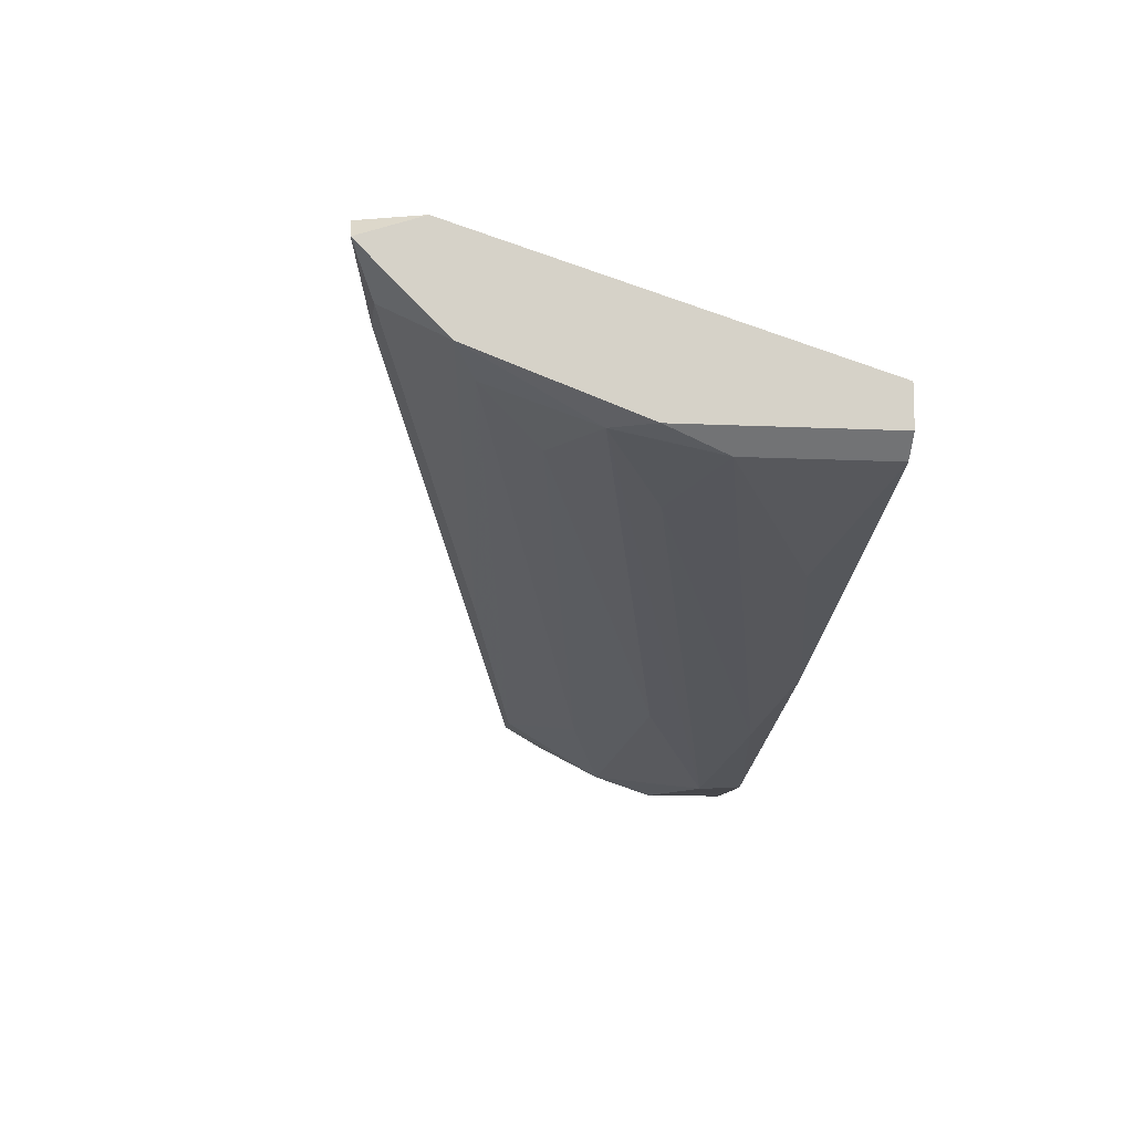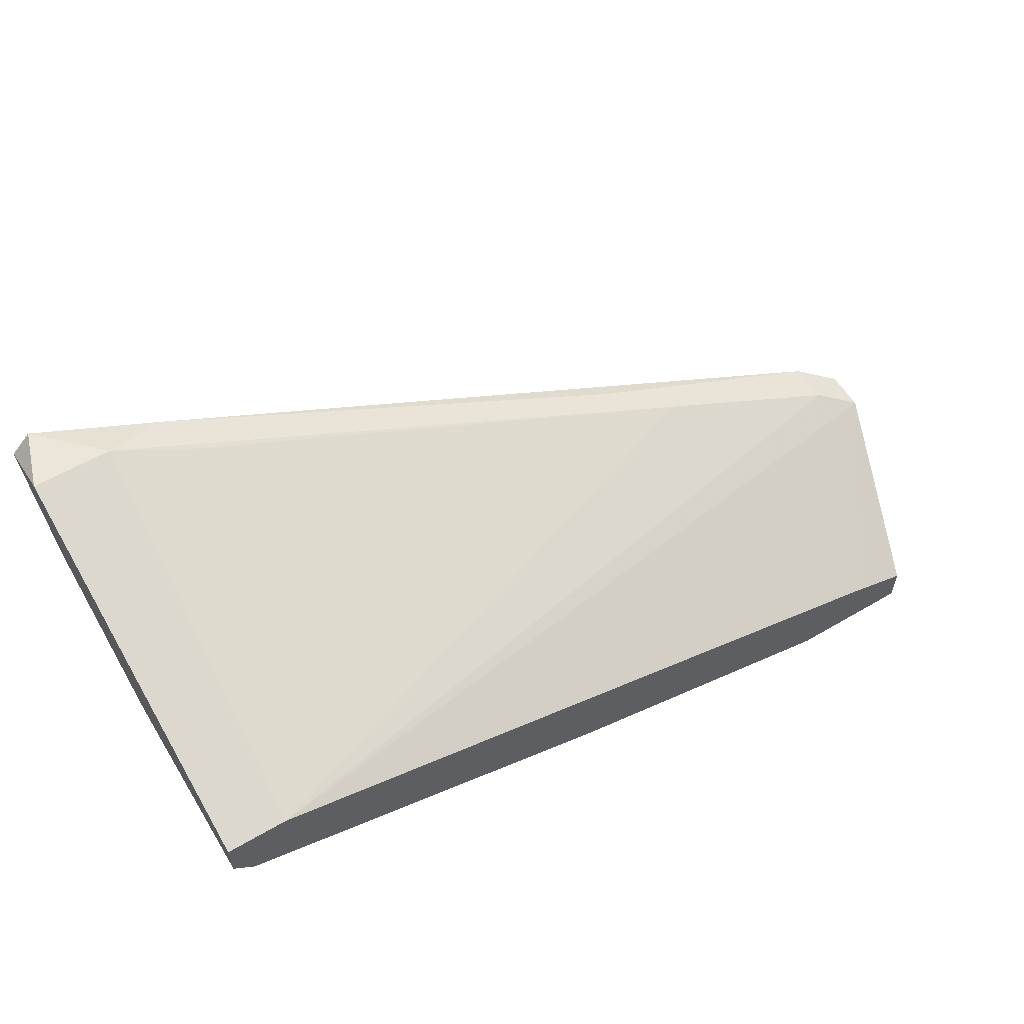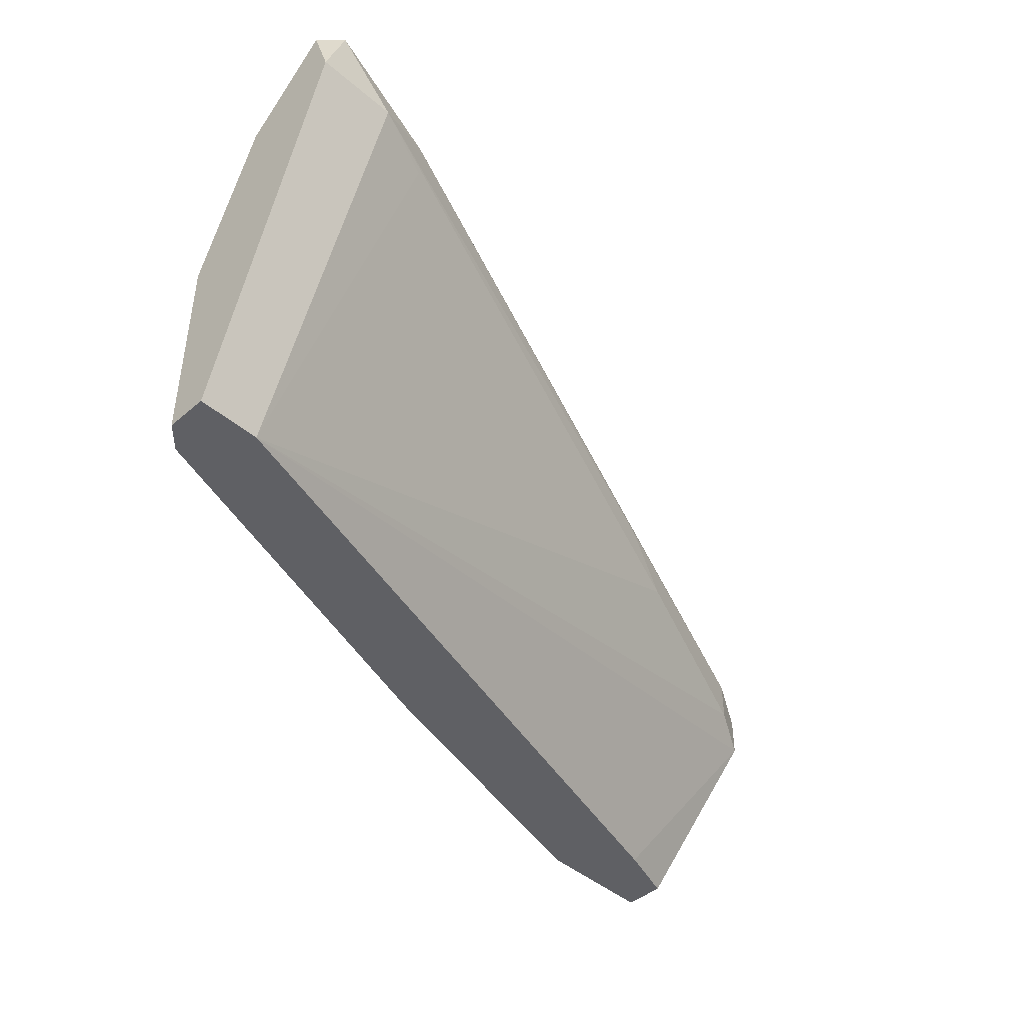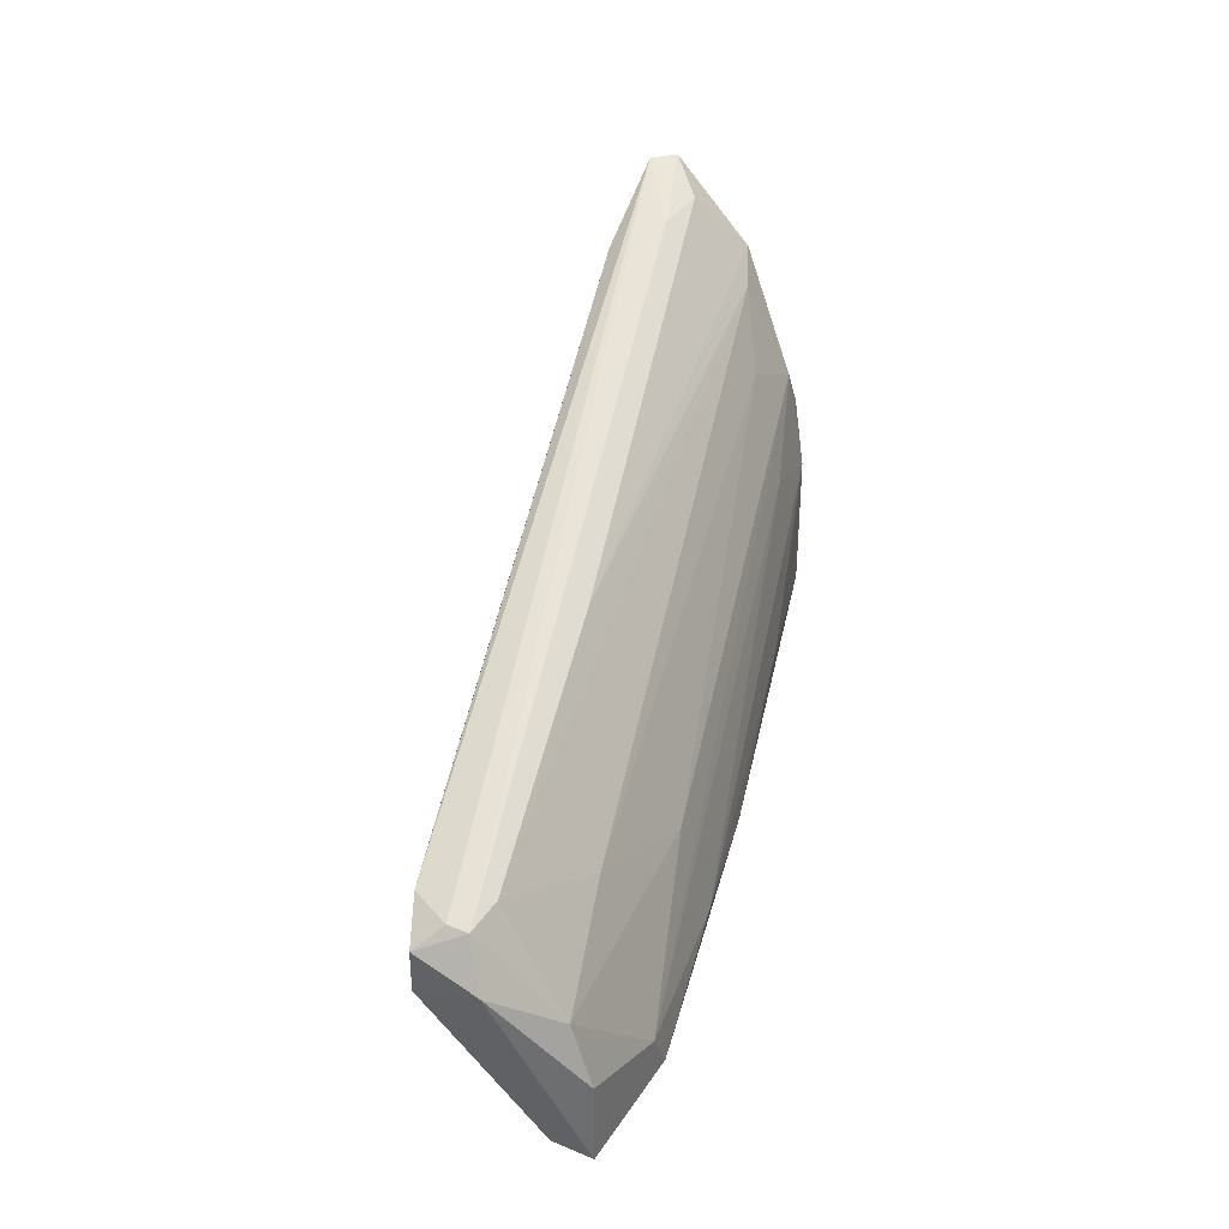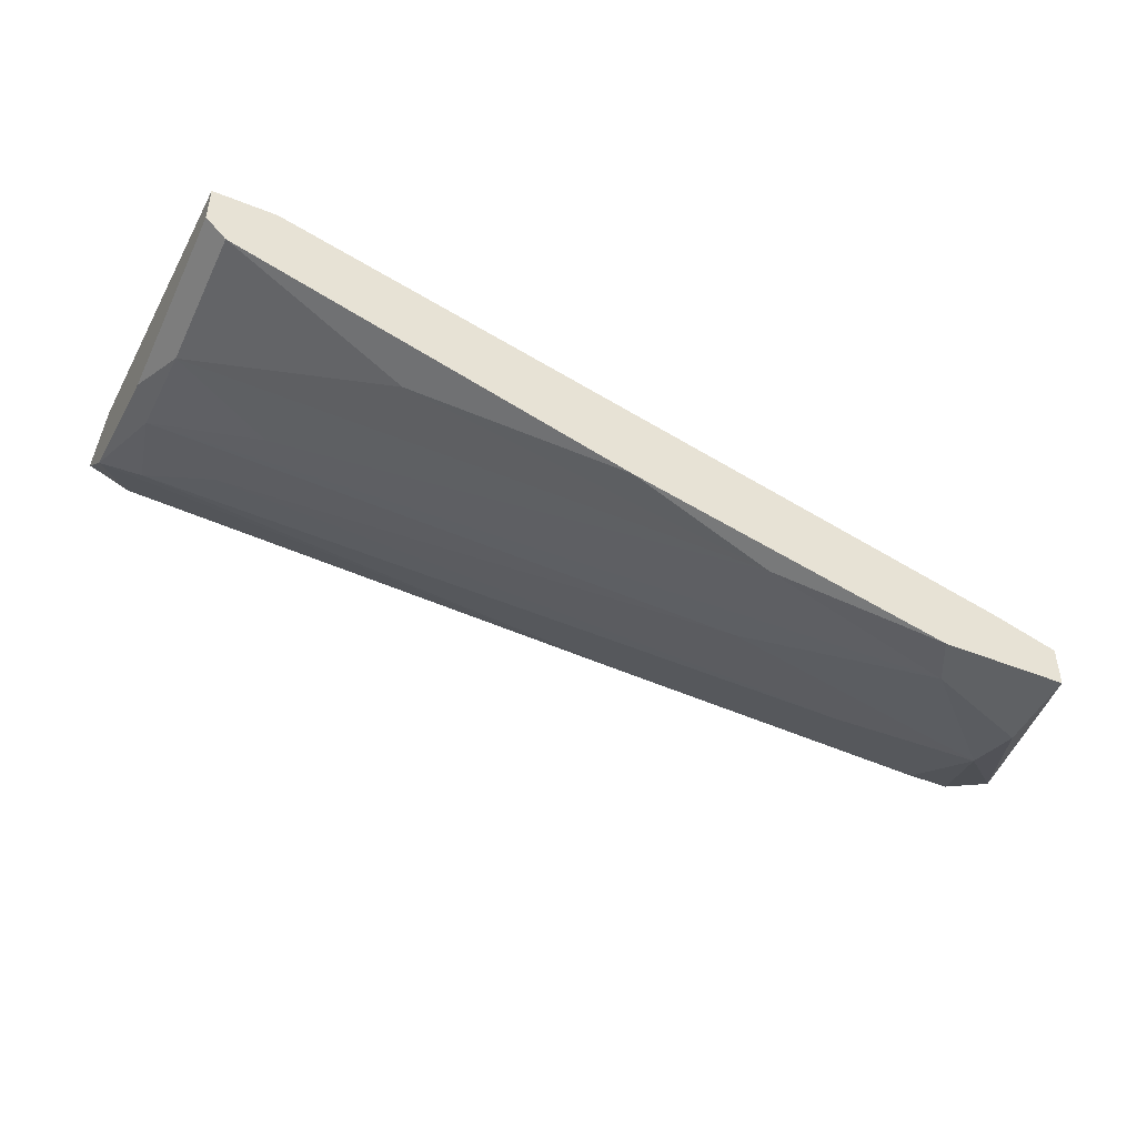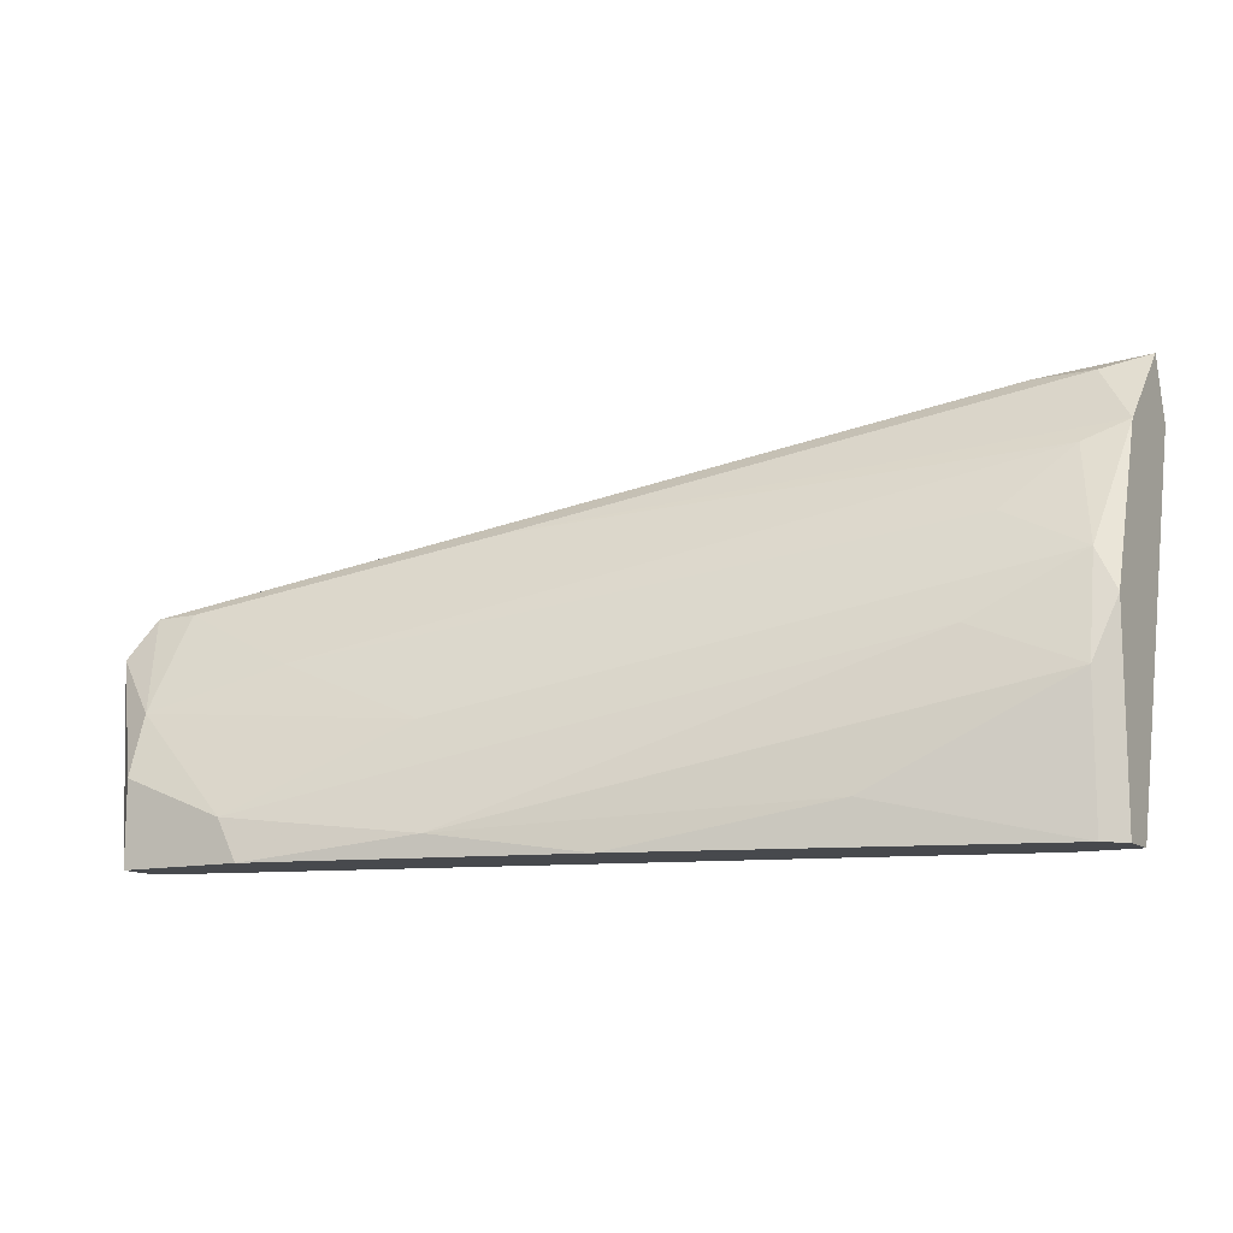
<metadata>
{"format":"obj","ext":"obj","renderer":"f3d","projection":"perspective","resolution":1024,"background":"white","views":[{"elev":-10.7,"azim":83.1,"up":"+Y"},{"elev":57.5,"azim":148.7,"up":"+Y"},{"elev":-44.1,"azim":134.9,"up":"+Z"},{"elev":36.0,"azim":-61.3,"up":"+Z"},{"elev":-46.3,"azim":155.3,"up":"+Y"},{"elev":-12.2,"azim":28.9,"up":"+Z"}]}
</metadata>
<code>
v -0.05769 -0.05362 0.02772
v -0.05769 -0.04807 0.03696
v -0.05769 -0.05177 0.01478
v -0.05769 -0.05547 0.01478
v -0.05769 -0.05547 0.02218
v 0.008845 -0.0259 0.05359
v 0.008845 -0.03514 0.04066
v -0.06139 -0.04807 0.03696
v -0.06139 -0.04622 0.03696
v -0.0466 -0.04992 0.03142
v -0.0466 -0.05547 0.01478
v 0.01439 -0.0259 0.05359
v 0.01439 -0.03145 0.0462
v 0.01069 -0.02035 0.0499
v -0.03367 -0.04992 0.02588
v 0.01809 -0.0222 0.05544
v 0.01809 -0.0259 0.05175
v 0.01809 -0.03514 0.01478
v 0.01809 -0.03514 0.03327
v 0.01809 -0.02959 0.04805
v 0.01809 -0.02035 0.0499
v 0.01809 -0.03145 0.01478
v -0.03736 -0.03514 0.04066
v 0.00699 -0.03883 0.03142
v -0.000398 -0.04253 0.01848
v -0.05954 -0.04253 0.03327
v -0.05954 -0.04253 0.03696
v -0.04845 -0.05547 0.01848
v 0.01623 -0.03514 0.03696
v 0.01623 -0.03699 0.01478
v 0.01623 -0.03699 0.02772
v 0.01623 -0.02035 0.05544
v -0.05214 -0.04992 0.01478
v 0.01254 -0.03145 0.01478
v -0.0429 -0.03699 0.03696
v -0.01888 -0.04807 0.01478
v -0.03181 -0.05177 0.01663
v -0.03181 -0.04068 0.0425
v -0.06324 -0.04992 0.03327
v -0.06324 -0.04437 0.03511
v -0.06324 -0.04437 0.03142
v 0.005143 -0.0222 0.04805
v 0.005143 -0.0222 0.05175
f 27 40 9
f 4 22 36
f 22 4 34
f 14 22 34
f 34 4 3
f 5 4 28
f 36 22 30
f 5 28 1
f 26 34 41
f 3 4 41
f 27 26 41
f 34 26 35
f 17 22 21
f 22 14 21
f 14 32 21
f 8 1 2
f 12 8 2
f 22 17 19
f 31 30 19
f 29 31 19
f 4 5 39
f 5 1 39
f 1 8 39
f 41 4 39
f 1 28 15
f 28 29 15
f 32 14 43
f 27 32 43
f 4 36 11
f 28 4 11
f 36 37 11
f 37 28 11
f 34 3 33
f 41 34 33
f 3 41 33
f 32 8 6
f 8 12 6
f 2 1 10
f 13 2 10
f 1 15 10
f 13 29 20
f 17 12 20
f 19 17 20
f 29 19 20
f 30 31 25
f 36 30 25
f 37 36 25
f 31 37 25
f 29 13 7
f 15 29 7
f 13 10 7
f 10 15 7
f 2 13 38
f 12 2 38
f 13 20 38
f 20 12 38
f 30 22 18
f 22 19 18
f 19 30 18
f 29 28 24
f 31 29 24
f 37 31 24
f 28 37 24
f 26 27 23
f 35 26 23
f 14 35 23
f 43 14 23
f 27 43 23
f 12 17 16
f 17 21 16
f 21 32 16
f 32 6 16
f 6 12 16
f 27 41 40
f 39 8 40
f 41 39 40
f 14 34 42
f 34 35 42
f 35 14 42
f 8 32 9
f 32 27 9
f 40 8 9

</code>
